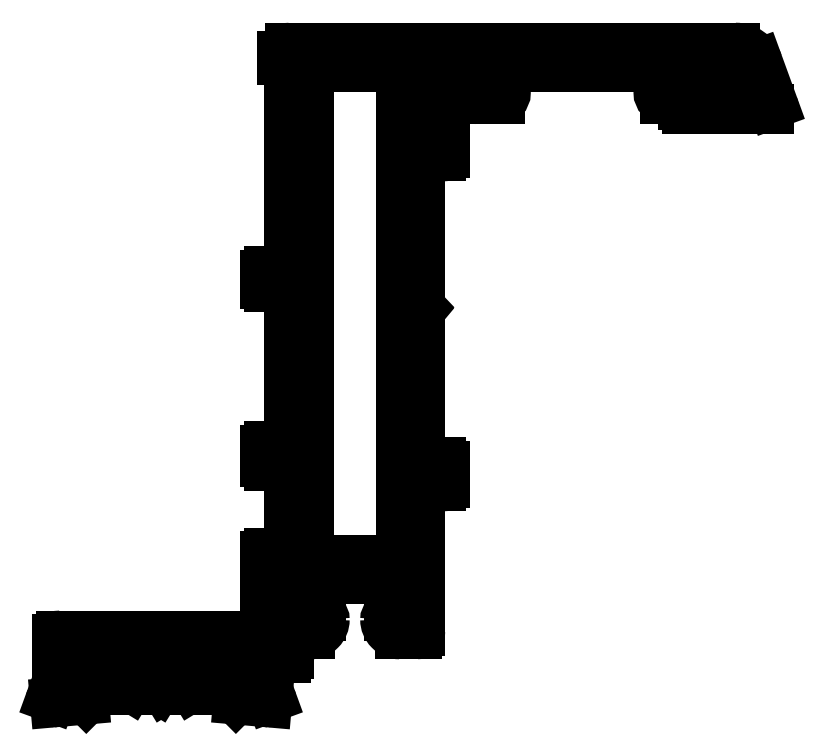
<metadata>
{"format":"dxf","ext":"dxf","renderer":"ezdxf+matplotlib","layout":"modelspace","background":"white","min_lineweight":24,"dpi":150}
</metadata>
<code>
0
SECTION
2
ENTITIES
0
ARC
8
0
10
693.2
20
420.5
30
0
40
0.3
50
270
51
0
0
LINE
8
0
10
693.5
20
420.5
30
0
11
693.5
21
421.8
31
0
0
LINE
8
0
10
691.3
20
420.2
30
0
11
693.2
21
420.2
31
0
0
ARC
8
0
10
693.8
20
421.8
30
0
40
0.3
50
90
51
180
0
ARC
8
0
10
691.3
20
419.9
30
0
40
0.3
50
90
51
180
0
LINE
8
0
10
695.2
20
422.1
30
0
11
693.8
21
422.1
31
0
0
LINE
8
0
10
691
20
418.8
30
0
11
691
21
419.9
31
0
0
ARC
8
0
10
695.2
20
423.3
30
0
40
1.2
50
270
51
4.668e-10
0
ARC
8
0
10
691.3
20
418.8
30
0
40
0.3
50
180
51
259.1
0
ARC
8
0
10
696.1
20
423.3
30
0
40
0.3
50
360
51
90
0
ARC
8
0
10
691.2
20
418.2
30
0
40
0.3
50
20
51
79.1
0
LINE
8
0
10
693.9
20
423.6
30
0
11
696.1
21
423.6
31
0
0
LINE
8
0
10
692
20
416.9
30
0
11
691.5
21
418.3
31
0
0
ARC
8
0
10
693.9
20
424.1
30
0
40
0.5
50
180
51
270
0
ARC
8
0
10
691.7
20
416.8
30
0
40
0.2813
50
359.3
51
20.28
0
LINE
8
0
10
693.4
20
426.1
30
0
11
693.4
21
424.1
31
0
0
ARC
8
0
10
691.7
20
416.8
30
0
40
0.3
50
270
51
360
0
ARC
8
0
10
693.9
20
426.1
30
0
40
0.5
50
90
51
180
0
ARC
8
0
10
691.7
20
416.8
30
0
40
0.3
50
265
51
270
0
LINE
8
0
10
702.2
20
426.6
30
0
11
693.9
21
426.6
31
0
0
LINE
8
0
10
689.3
20
416.7
30
0
11
691.7
21
416.5
31
0
0
ARC
8
0
10
702.2
20
426.1
30
0
40
0.5
50
2.084e-10
51
90
0
ARC
8
0
10
689.3
20
417
30
0
40
0.3
50
225
51
265
0
LINE
8
0
10
702.7
20
423.9
30
0
11
702.7
21
426.1
31
0
0
LINE
8
0
10
688.7
20
417.2
30
0
11
689.1
21
416.8
31
0
0
ARC
8
0
10
702.4
20
423.9
30
0
40
0.2979
50
270
51
0.3963
0
ARC
8
0
10
688.9
20
417.3
30
0
40
0.2
50
180
51
225
0
LINE
8
0
10
701.6
20
423.6
30
0
11
702.4
21
423.6
31
0
0
ARC
8
0
10
688.9
20
417.3
30
0
40
0.2
50
165
51
180
0
ARC
8
0
10
701.6
20
423.3
30
0
40
0.3
50
90
51
180
0
ARC
8
0
10
688.9
20
417.3
30
0
40
0.2
50
105
51
165
0
ARC
8
0
10
702.5
20
423.3
30
0
40
1.2
50
180
51
270
0
LINE
8
0
10
689
20
417.6
30
0
11
688.8
21
417.5
31
0
0
LINE
8
0
10
703.9
20
422.1
30
0
11
702.5
21
422.1
31
0
0
ARC
8
0
10
689
20
417.8
30
0
40
0.2
50
285
51
345
0
ARC
8
0
10
703.9
20
422.4
30
0
40
0.3
50
270
51
1.737e-10
0
LINE
8
0
10
689.7
20
419.7
30
0
11
689.1
21
417.7
31
0
0
LINE
8
0
10
704.2
20
433.9
30
0
11
704.2
21
422.4
31
0
0
ARC
8
0
10
689.4
20
419.8
30
0
40
0.3
50
345
51
360
0
ARC
8
0
10
704.5
20
433.9
30
0
40
0.3
50
90
51
180
0
LINE
8
0
10
689.7
20
419.9
30
0
11
689.7
21
419.8
31
0
0
LINE
8
0
10
705.9
20
434.2
30
0
11
704.5
21
434.2
31
0
0
ARC
8
0
10
689.4
20
419.9
30
0
40
0.3
50
360
51
90
0
ARC
8
0
10
705.9
20
434.5
30
0
40
0.3
50
270
51
0
0
ARC
8
0
10
689.4
20
419.9
30
0
40
0.3
50
90
51
138.2
0
LINE
8
0
10
706.2
20
435.9
30
0
11
706.2
21
434.5
31
0
0
ARC
8
0
10
688.9
20
420.3
30
0
40
0.3
50
270
51
318.2
0
ARC
8
0
10
705.9
20
435.9
30
0
40
0.3
50
0
51
90
0
LINE
8
0
10
684.9
20
420
30
0
11
688.9
21
420
31
0
0
LINE
8
0
10
704.5
20
436.2
30
0
11
705.9
21
436.2
31
0
0
ARC
8
0
10
684.9
20
419.7
30
0
40
0.2997
50
89.95
51
180
0
ARC
8
0
10
704.5
20
436.5
30
0
40
0.3
50
180
51
270
0
LINE
8
0
10
684.6
20
419.5
30
0
11
684.6
21
419.7
31
0
0
LINE
8
0
10
704.2
20
448.3
30
0
11
704.2
21
436.5
31
0
0
ARC
8
0
10
684.9
20
419.5
30
0
40
0.3
50
180
51
211.4
0
ARC
8
0
10
703.9
20
448.3
30
0
40
0.3
50
0
51
50.22
0
LINE
8
0
10
685.6
20
417.8
30
0
11
684.6
21
419.3
31
0
0
LINE
8
0
10
703.9
20
448.7
30
0
11
704.1
21
448.5
31
0
0
ARC
8
0
10
685.4
20
417.7
30
0
40
0.2
50
2.606e-10
51
31.4
0
LINE
8
0
10
704.1
20
448.9
30
0
11
703.9
21
448.7
31
0
0
ARC
8
0
10
685.4
20
417.7
30
0
40
0.2
50
270
51
360
0
ARC
8
0
10
703.9
20
449.1
30
0
40
0.3
50
313.6
51
0
0
LINE
8
0
10
683.6
20
417.5
30
0
11
685.4
21
417.5
31
0
0
LINE
8
0
10
704.2
20
460.9
30
0
11
704.2
21
449.1
31
0
0
ARC
8
0
10
683.6
20
417.8
30
0
40
0.3
50
211.4
51
270
0
ARC
8
0
10
704.5
20
460.9
30
0
40
0.3
50
90
51
180
0
LINE
8
0
10
683.3
20
417.7
30
0
11
683.2
21
417.8
31
0
0
LINE
8
0
10
705.9
20
461.2
30
0
11
704.5
21
461.2
31
0
0
ARC
8
0
10
683
20
417.6
30
0
40
0.3
50
31.4
51
148.6
0
ARC
8
0
10
705.9
20
461.5
30
0
40
0.3
50
270
51
0
0
LINE
8
0
10
682.7
20
417.8
30
0
11
682.7
21
417.7
31
0
0
LINE
8
0
10
706.2
20
462.9
30
0
11
706.2
21
461.5
31
0
0
ARC
8
0
10
682.4
20
417.8
30
0
40
0.3
50
270
51
328.6
0
ARC
8
0
10
705.9
20
462.9
30
0
40
0.3
50
0
51
90
0
LINE
8
0
10
680.6
20
417.5
30
0
11
682.4
21
417.5
31
0
0
LINE
8
0
10
704.5
20
463.2
30
0
11
705.9
21
463.2
31
0
0
ARC
8
0
10
680.6
20
417.7
30
0
40
0.2
50
180
51
270
0
ARC
8
0
10
704.5
20
463.5
30
0
40
0.3
50
180
51
270
0
ARC
8
0
10
680.6
20
417.7
30
0
40
0.2
50
148.6
51
180
0
LINE
8
0
10
704.2
20
466.5
30
0
11
704.2
21
463.5
31
0
0
LINE
8
0
10
681.3
20
419.3
30
0
11
680.4
21
417.8
31
0
0
ARC
8
0
10
706.2
20
466.5
30
0
40
2
50
90
51
180
0
ARC
8
0
10
681.1
20
419.5
30
0
40
0.3
50
328.6
51
0
0
LINE
8
0
10
706.8
20
468.5
30
0
11
706.2
21
468.5
31
0
0
LINE
8
0
10
681.4
20
419.7
30
0
11
681.4
21
419.5
31
0
0
ARC
8
0
10
706.8
20
467.5
30
0
40
1
50
0
51
90
0
ARC
8
0
10
681.1
20
419.7
30
0
40
0.3
50
360
51
90
0
LINE
8
0
10
707.8
20
466.9
30
0
11
707.8
21
467.5
31
0
0
LINE
8
0
10
677
20
420
30
0
11
681.1
21
420
31
0
0
ARC
8
0
10
708.8
20
466.9
30
0
40
1
50
180
51
270
0
ARC
8
0
10
677
20
420.3
30
0
40
0.3
50
221.8
51
270
0
LINE
8
0
10
710.7
20
465.9
30
0
11
708.8
21
465.9
31
0
0
ARC
8
0
10
676.6
20
419.9
30
0
40
0.3
50
41.81
51
90
0
ARC
8
0
10
710.7
20
466.4
30
0
40
0.5
50
270
51
90
0
ARC
8
0
10
676.6
20
419.9
30
0
40
0.3
50
90
51
180
0
LINE
8
0
10
709.5
20
466.9
30
0
11
710.7
21
466.9
31
0
0
LINE
8
0
10
676.3
20
419.8
30
0
11
676.3
21
419.9
31
0
0
ARC
8
0
10
709.5
20
467.2
30
0
40
0.3
50
180
51
270
0
ARC
8
0
10
676.6
20
419.8
30
0
40
0.3
50
180
51
195
0
LINE
8
0
10
709.2
20
468.2
30
0
11
709.2
21
467.2
31
0
0
LINE
8
0
10
676.8
20
417.7
30
0
11
676.3
21
419.7
31
0
0
ARC
8
0
10
709.5
20
468.2
30
0
40
0.3
50
90
51
180
0
ARC
8
0
10
677
20
417.8
30
0
40
0.2
50
195
51
255
0
LINE
8
0
10
725.4
20
468.5
30
0
11
709.5
21
468.5
31
0
0
LINE
8
0
10
677.1
20
417.5
30
0
11
677
21
417.6
31
0
0
ARC
8
0
10
725.4
20
468.2
30
0
40
0.3
50
0
51
90
0
ARC
8
0
10
677.1
20
417.3
30
0
40
0.2
50
15
51
75
0
LINE
8
0
10
725.7
20
467.2
30
0
11
725.7
21
468.2
31
0
0
ARC
8
0
10
677.1
20
417.3
30
0
40
0.2
50
5.211e-10
51
15
0
ARC
8
0
10
725.4
20
467.2
30
0
40
0.3
50
270
51
0
0
ARC
8
0
10
677.1
20
417.3
30
0
40
0.2
50
315
51
5.211e-10
0
LINE
8
0
10
724.2
20
466.9
30
0
11
725.4
21
466.9
31
0
0
LINE
8
0
10
676.9
20
416.8
30
0
11
677.2
21
417.2
31
0
0
ARC
8
0
10
724.2
20
466.4
30
0
40
0.5
50
90
51
270
0
ARC
8
0
10
676.7
20
417
30
0
40
0.3
50
275
51
315
0
LINE
8
0
10
725.4
20
465.9
30
0
11
724.2
21
465.9
31
0
0
LINE
8
0
10
674.3
20
416.5
30
0
11
676.7
21
416.7
31
0
0
ARC
8
0
10
725.4
20
465.6
30
0
40
0.3
50
360
51
90
0
ARC
8
0
10
674.3
20
416.8
30
0
40
0.3
50
270
51
275
0
LINE
8
0
10
725.7
20
465.4
30
0
11
725.7
21
465.6
31
0
0
ARC
8
0
10
674.3
20
416.8
30
0
40
0.3
50
180
51
270
0
ARC
8
0
10
726
20
465.4
30
0
40
0.3
50
180
51
270
0
ARC
8
0
10
674.3
20
416.8
30
0
40
0.2813
50
159.7
51
180.7
0
LINE
8
0
10
727.6
20
465.1
30
0
11
726
21
465.1
31
0
0
LINE
8
0
10
674.5
20
418.3
30
0
11
674
21
416.9
31
0
0
ARC
8
0
10
727.6
20
465.7
30
0
40
0.6
50
270
51
1.086e-10
0
ARC
8
0
10
674.8
20
418.2
30
0
40
0.3
50
100.9
51
160
0
LINE
8
0
10
728.2
20
465.8
30
0
11
728.2
21
465.7
31
0
0
ARC
8
0
10
674.7
20
418.8
30
0
40
0.3
50
280.9
51
0
0
ARC
8
0
10
727.9
20
465.8
30
0
40
0.3
50
0
51
90
0
LINE
8
0
10
675
20
419.7
30
0
11
675
21
418.8
31
0
0
LINE
8
0
10
727.5
20
466.1
30
0
11
727.9
21
466.1
31
0
0
ARC
8
0
10
674.7
20
419.7
30
0
40
0.3
50
0
51
80.41
0
ARC
8
0
10
727.5
20
466.4
30
0
40
0.3
50
180
51
270
0
ARC
8
0
10
674.8
20
420.3
30
0
40
0.3
50
180
51
260.4
0
LINE
8
0
10
727.2
20
468.2
30
0
11
727.2
21
466.4
31
0
0
LINE
8
0
10
674.5
20
421.7
30
0
11
674.5
21
420.3
31
0
0
ARC
8
0
10
727.5
20
468.2
30
0
40
0.3
50
90
51
180
0
ARC
8
0
10
674.8
20
421.7
30
0
40
0.3
50
90
51
180
0
LINE
8
0
10
730.5
20
468.5
30
0
11
727.5
21
468.5
31
0
0
LINE
8
0
10
691.2
20
422
30
0
11
674.8
21
422
31
0
0
ARC
8
0
10
730.5
20
468.2
30
0
40
0.3
50
20
51
90
0
ARC
8
0
10
691.2
20
422.3
30
0
40
0.3
50
270
51
0
0
LINE
8
0
10
731.4
20
466.5
30
0
11
730.8
21
468.3
31
0
0
LINE
8
0
10
691.5
20
422.3
30
0
11
691.5
21
428.5
31
0
0
ARC
8
0
10
731.1
20
466.4
30
0
40
0.3
50
270
51
20
0
ARC
8
0
10
691.8
20
428.5
30
0
40
0.3
50
90
51
180
0
LINE
8
0
10
731
20
466.1
30
0
11
731.1
21
466.1
31
0
0
LINE
8
0
10
691.8
20
428.8
30
0
11
693.2
21
428.8
31
0
0
ARC
8
0
10
731
20
465.8
30
0
40
0.3
50
90
51
180
0
ARC
8
0
10
693.2
20
429.1
30
0
40
0.3
50
270
51
360
0
LINE
8
0
10
730.7
20
465.7
30
0
11
730.7
21
465.8
31
0
0
LINE
8
0
10
693.5
20
429.1
30
0
11
693.5
21
435.6
31
0
0
ARC
8
0
10
731.3
20
465.7
30
0
40
0.6
50
180
51
270
0
ARC
8
0
10
693.2
20
435.6
30
0
40
0.3
50
4.343e-11
51
90
0
LINE
8
0
10
732.8
20
465.1
30
0
11
731.3
21
465.1
31
0
0
LINE
8
0
10
693.2
20
435.9
30
0
11
691.8
21
435.9
31
0
0
ARC
8
0
10
732.8
20
465.4
30
0
40
0.3
50
270
51
20
0
ARC
8
0
10
691.8
20
436.2
30
0
40
0.3
50
180
51
270
0
LINE
8
0
10
731.9
20
468.8
30
0
11
733
21
465.5
31
0
0
LINE
8
0
10
691.5
20
436.2
30
0
11
691.5
21
437.2
31
0
0
ARC
8
0
10
730
20
468.1
30
0
40
2
50
20
51
90
0
ARC
8
0
10
691.8
20
437.2
30
0
40
0.3
50
90
51
180
0
LINE
8
0
10
693.5
20
470.1
30
0
11
730
21
470.1
31
0
0
LINE
8
0
10
691.8
20
437.5
30
0
11
693.2
21
437.5
31
0
0
ARC
8
0
10
693.5
20
469.4
30
0
40
0.65
50
90
51
180
0
ARC
8
0
10
693.2
20
437.8
30
0
40
0.3
50
270
51
0
0
LINE
8
0
10
692.9
20
469.1
30
0
11
692.9
21
469.4
31
0
0
LINE
8
0
10
693.5
20
437.8
30
0
11
693.5
21
450.2
31
0
0
ARC
8
0
10
693.2
20
469.1
30
0
40
0.3
50
180
51
270
0
ARC
8
0
10
693.2
20
450.2
30
0
40
0.3
50
0
51
90
0
LINE
8
0
10
693.2
20
468.8
30
0
11
693.2
21
468.8
31
0
0
LINE
8
0
10
693.2
20
450.5
30
0
11
691.8
21
450.5
31
0
0
ARC
8
0
10
693.2
20
468.5
30
0
40
0.3
50
0
51
90
0
ARC
8
0
10
691.8
20
450.8
30
0
40
0.3
50
180
51
270
0
LINE
8
0
10
693.5
20
452.1
30
0
11
693.5
21
468.5
31
0
0
LINE
8
0
10
691.5
20
450.8
30
0
11
691.5
21
451.5
31
0
0
ARC
8
0
10
693.2
20
452.1
30
0
40
0.3
50
270
51
0
0
ARC
8
0
10
691.8
20
451.5
30
0
40
0.3
50
90
51
180
0
LINE
8
0
10
691.8
20
451.8
30
0
11
693.2
21
451.8
31
0
0
ARC
8
0
10
695.4
20
428.5
30
0
40
0.3
50
180
51
270
0
LINE
8
0
10
695.4
20
428.2
30
0
11
702.3
21
428.2
31
0
0
LINE
8
0
10
695.1
20
468.2
30
0
11
695.1
21
428.5
31
0
0
ARC
8
0
10
702.3
20
428.5
30
0
40
0.3
50
270
51
0
0
ARC
8
0
10
695.4
20
468.2
30
0
40
0.3
50
90
51
180
0
LINE
8
0
10
702.6
20
428.5
30
0
11
702.6
21
468.2
31
0
0
LINE
8
0
10
702.3
20
468.5
30
0
11
695.4
21
468.5
31
0
0
ARC
8
0
10
702.3
20
468.2
30
0
40
0.3
50
0
51
90
0
ENDSEC
0
EOF

</code>
